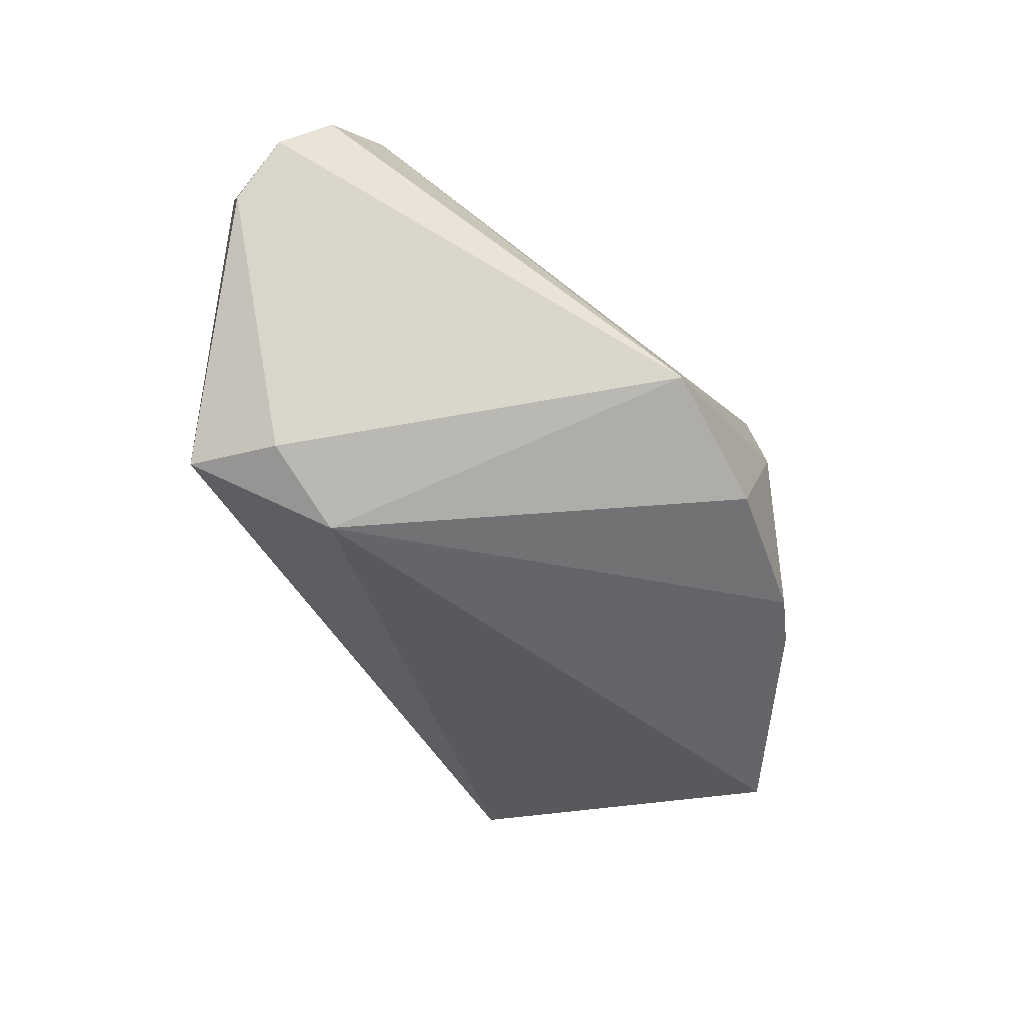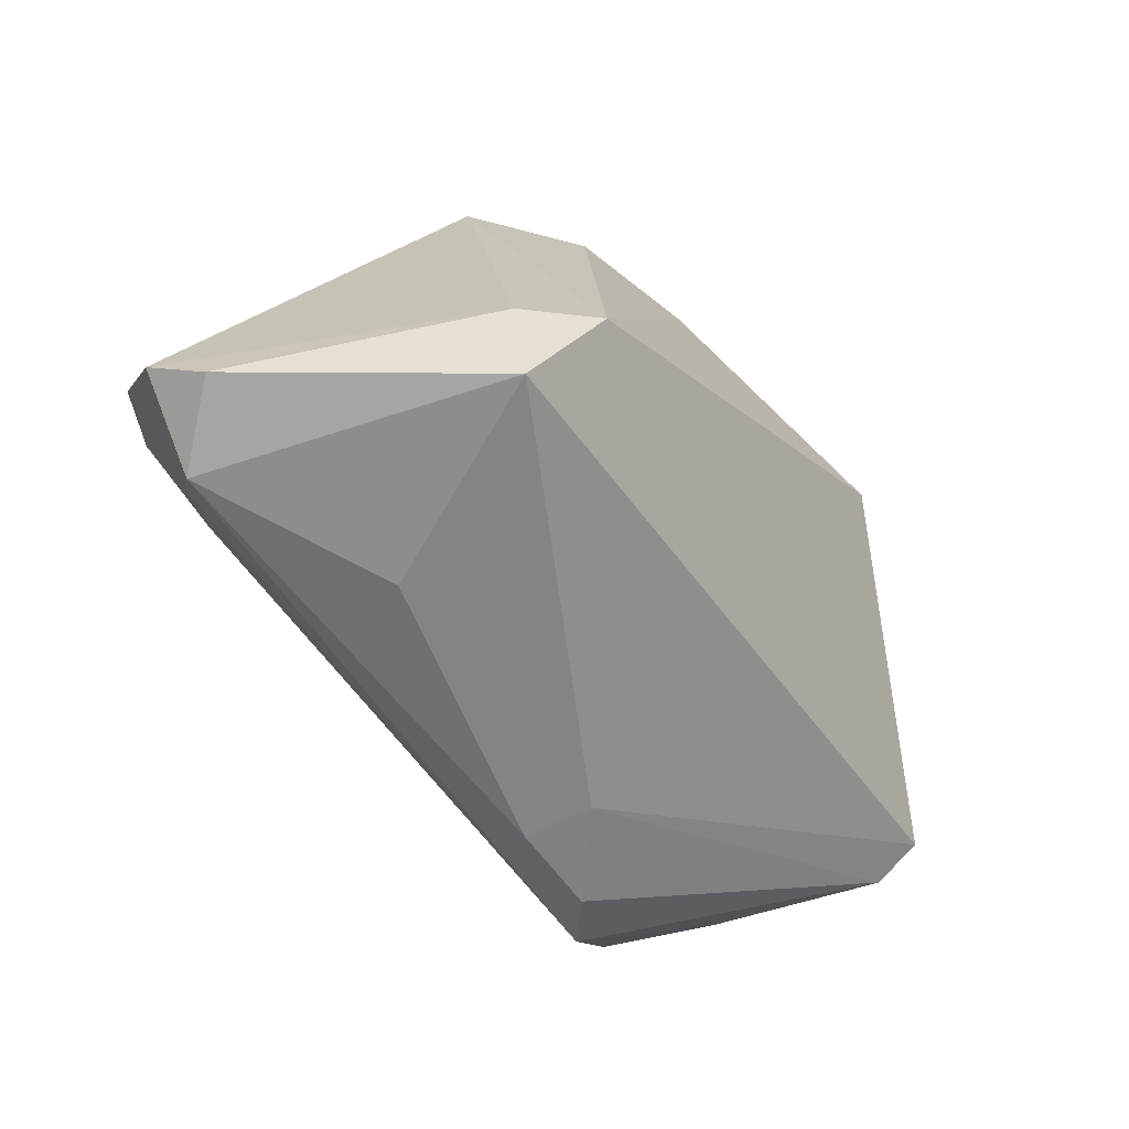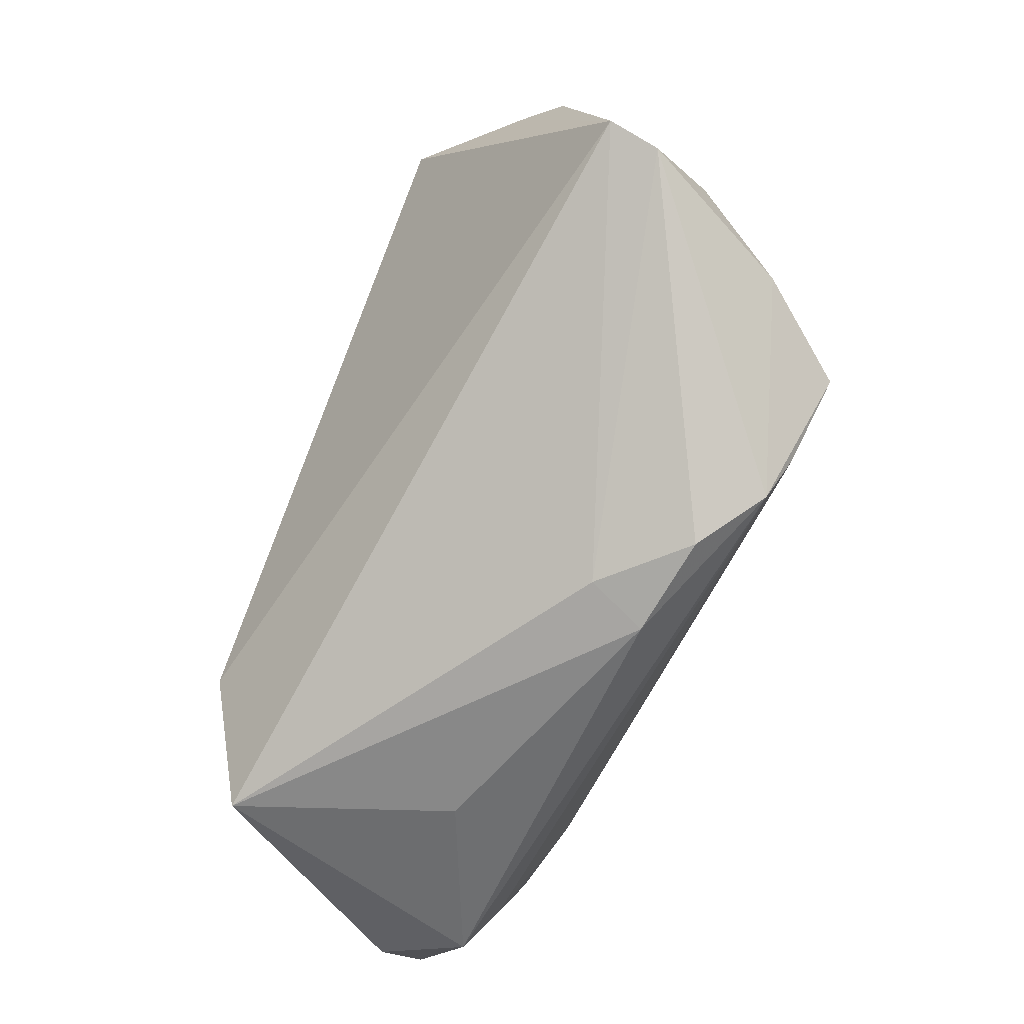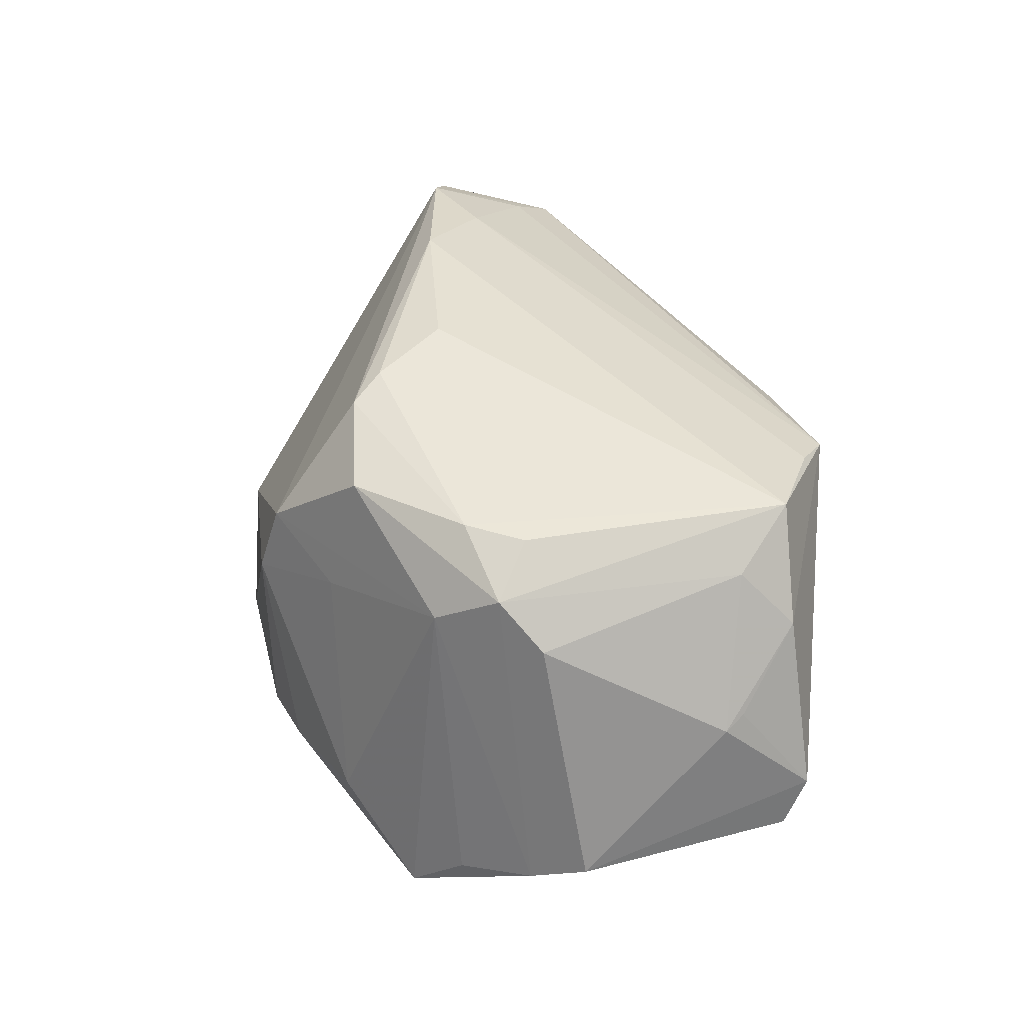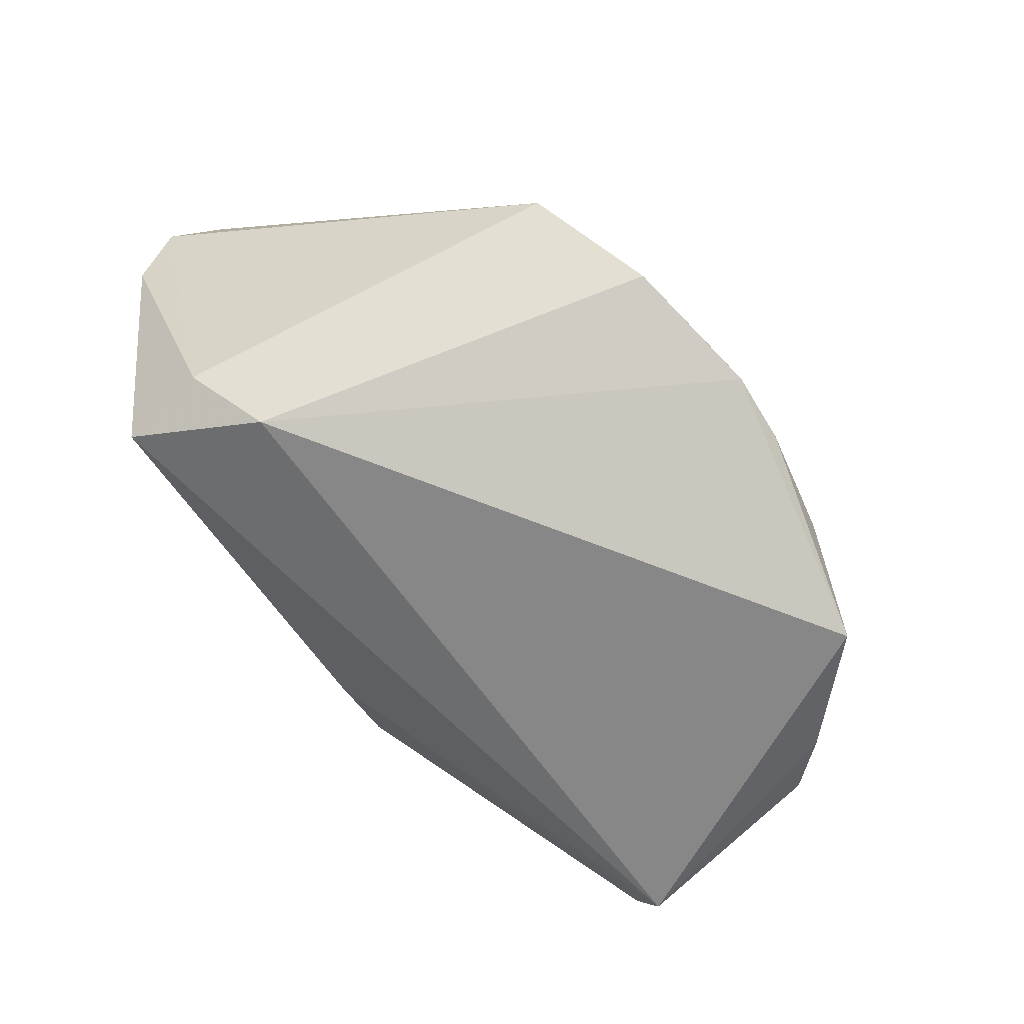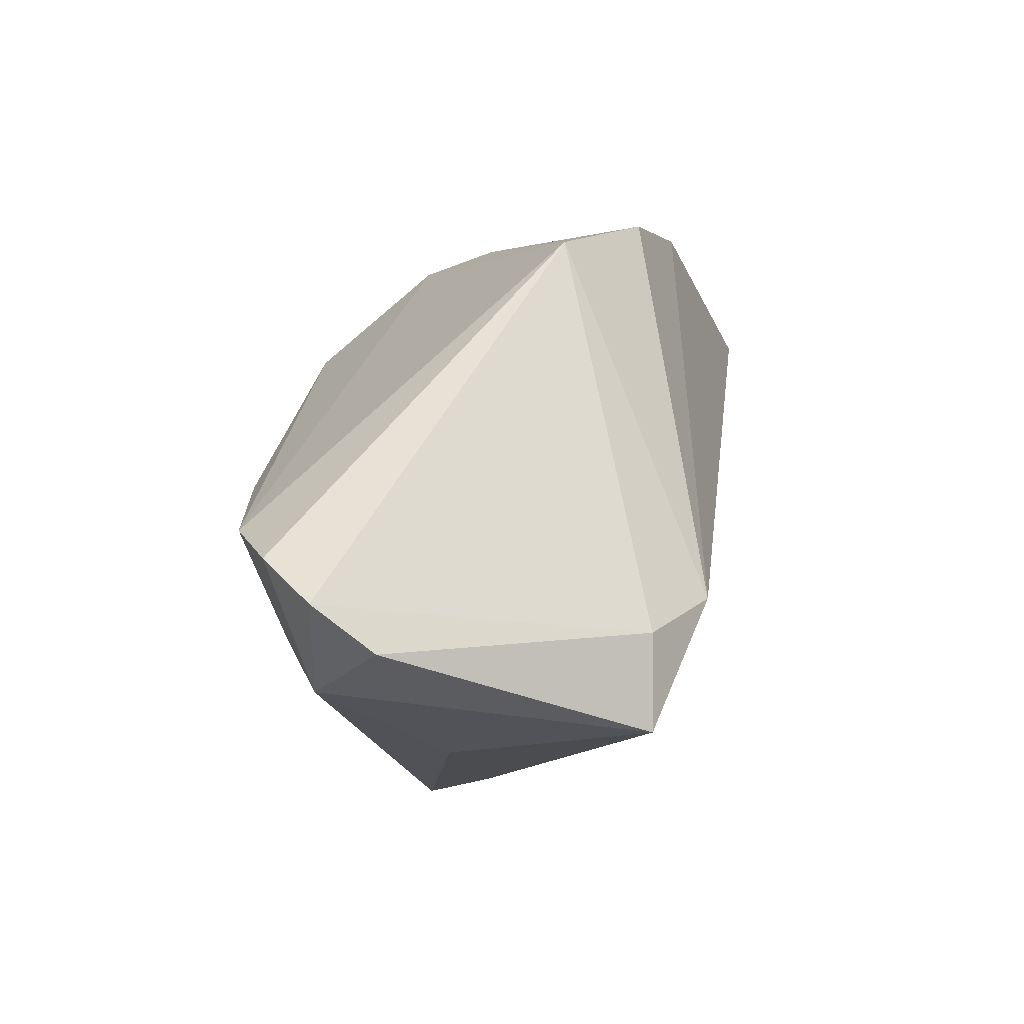
<metadata>
{"format":"obj","ext":"obj","renderer":"f3d","projection":"perspective","resolution":1024,"background":"white","views":[{"elev":-42.5,"azim":94.3,"up":"+Z"},{"elev":-61.5,"azim":127.3,"up":"+Y"},{"elev":-62.7,"azim":-115.2,"up":"+Y"},{"elev":40.4,"azim":-119.9,"up":"+Z"},{"elev":-79.7,"azim":118.5,"up":"+Z"},{"elev":-15.2,"azim":99.5,"up":"+Y"}]}
</metadata>
<code>
v 0.003676 0.0314 0.01036
v 0.04321 -0.03045 0.01365
v -0.048 -0.003097 0.003538
v -0.007887 0.02977 0.007246
v 0.03405 0.02204 -0.01174
v -0.02213 0.01894 0.02244
v -0.03117 0.0196 0.01802
v -0.02992 -0.02301 0.0208
v -0.0451 -0.01133 0.01169
v 0.0507 -0.01774 0.0175
v 0.05283 -0.02325 0.01186
v 0.05003 -0.02809 0.005529
v -0.02006 -0.03225 0.01296
v 0.02759 -0.003317 0.02567
v 0.004732 0.01586 0.0255
v -0.03359 0.02635 -0.0206
v 0.005113 0.03346 0.001845
v 0.04069 -0.02444 0.01733
v 0.03313 -0.034 -0.02065
v 0.04365 -0.01277 0.02236
v -0.04041 -0.006876 0.01757
v -0.04832 -0.0006105 0.002257
v 0.03585 -0.0238 -0.0211
v 0.02271 -0.034 0.003316
v -0.0281 0.03026 -0.02645
v 0.008086 0.005918 0.02645
v -0.03643 0.01687 0.0133
v -0.01094 -0.03226 0.004749
v -0.003613 0.034 -0.0206
v -0.0086 0.02616 0.02145
v 0.002536 0.02051 0.0242
v -0.02677 -0.02784 0.01873
v 0.03254 -0.01308 0.02337
v -0.03769 -0.01448 0.02285
v 0.02069 0.02902 -0.01884
v -0.01612 0.03314 -0.01868
v -0.05283 -0.009808 -0.006898
v -0.02747 0.0141 0.02207
v -0.02527 0.02474 0.01328
v -0.04602 0.01644 -0.01475
v -0.041 0.02097 -0.01805
v 0.02767 -0.01845 -0.02645
v 0.004551 0.03352 -0.02137
v -0.05272 -0.007057 -0.01257
v -0.008679 -0.034 0.01185
f 19 44 42
f 26 15 34
f 34 15 6
f 19 42 23
f 23 12 19
f 11 12 23
f 40 44 37
f 19 24 45
f 28 44 19
f 19 45 28
f 28 45 13
f 28 37 44
f 13 37 28
f 33 20 14
f 34 33 14
f 14 26 34
f 15 26 14
f 20 1 31
f 15 14 31
f 31 14 20
f 31 6 15
f 38 7 34
f 34 6 38
f 38 6 7
f 32 37 13
f 13 45 32
f 9 32 34
f 37 32 9
f 2 45 24
f 2 24 19
f 19 12 2
f 2 12 11
f 2 32 45
f 5 23 42
f 11 23 5
f 17 1 5
f 5 1 20
f 17 43 29
f 25 42 44
f 25 43 42
f 25 29 43
f 6 31 30
f 7 6 30
f 30 31 1
f 30 39 7
f 1 39 30
f 8 33 34
f 34 32 8
f 8 32 33
f 21 9 34
f 34 7 21
f 7 27 21
f 40 37 22
f 22 27 40
f 22 21 27
f 9 21 22
f 10 2 11
f 20 2 10
f 11 5 10
f 10 5 20
f 33 32 18
f 32 2 18
f 18 20 33
f 18 2 20
f 42 43 35
f 35 5 42
f 35 43 17
f 17 5 35
f 41 44 40
f 41 25 44
f 7 39 41
f 40 27 41
f 41 27 7
f 36 25 39
f 17 29 36
f 29 25 36
f 37 9 3
f 3 22 37
f 9 22 3
f 39 25 16
f 16 41 39
f 25 41 16
f 17 36 4
f 4 36 39
f 4 1 17
f 4 39 1

</code>
